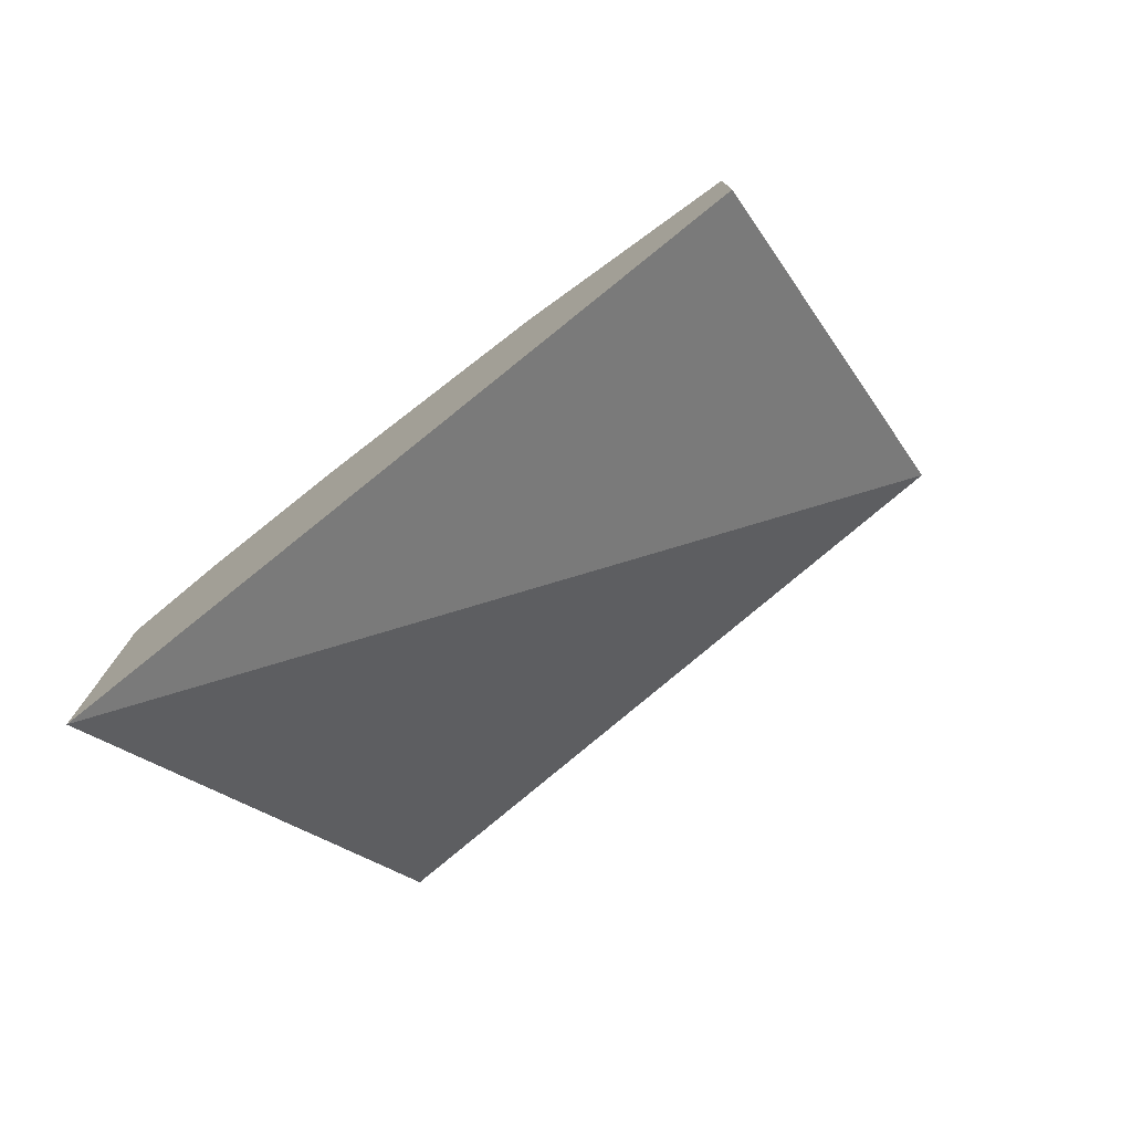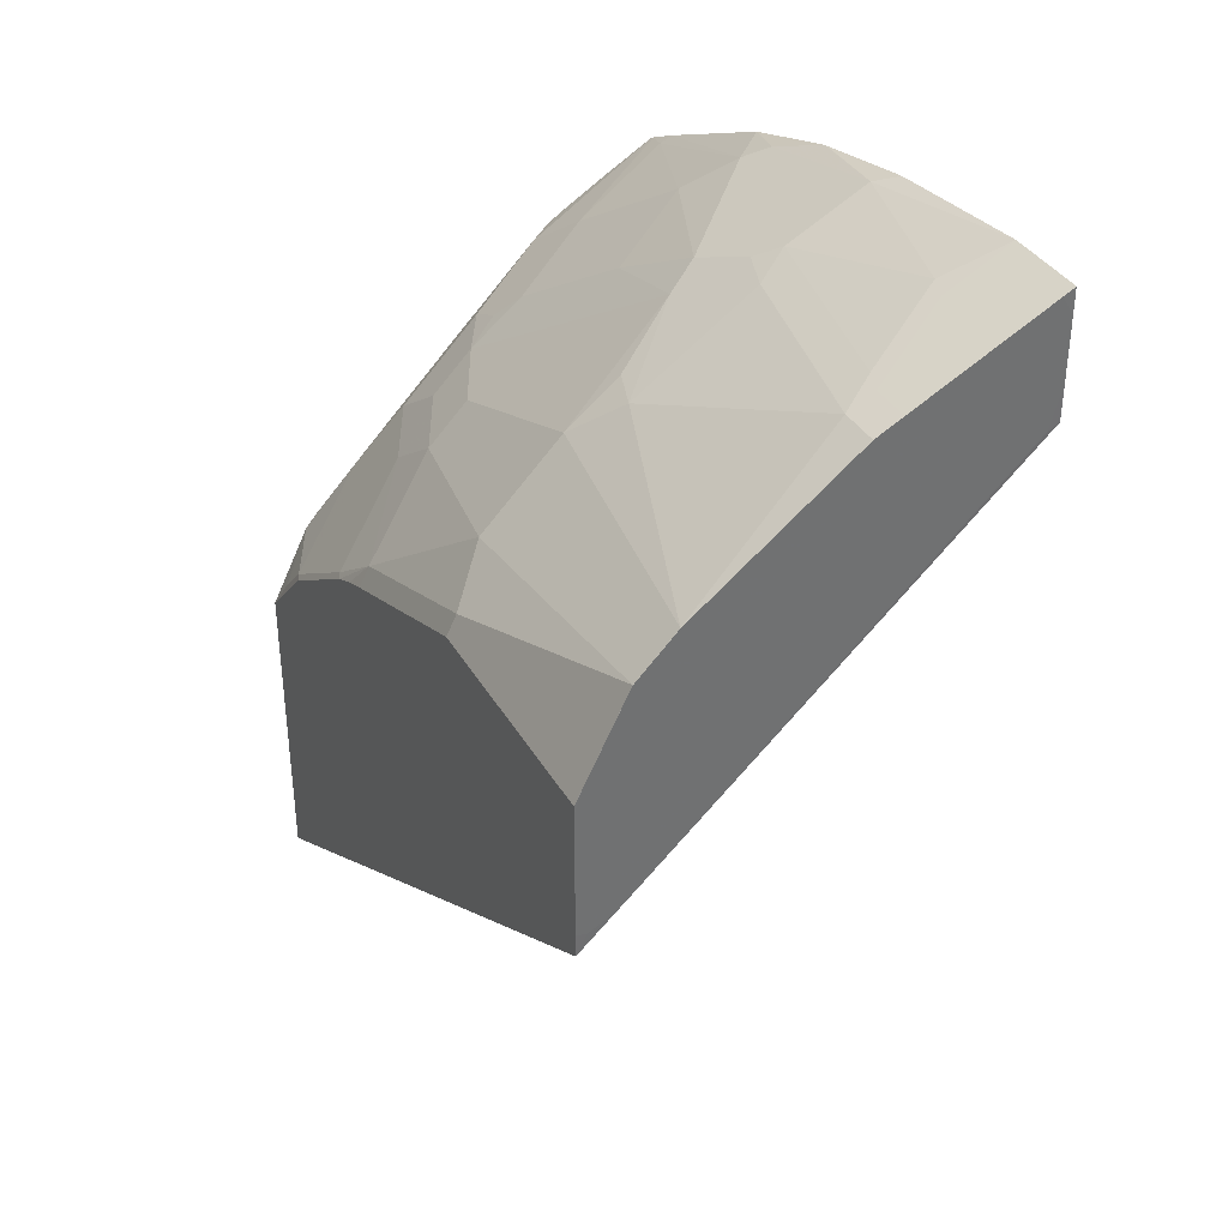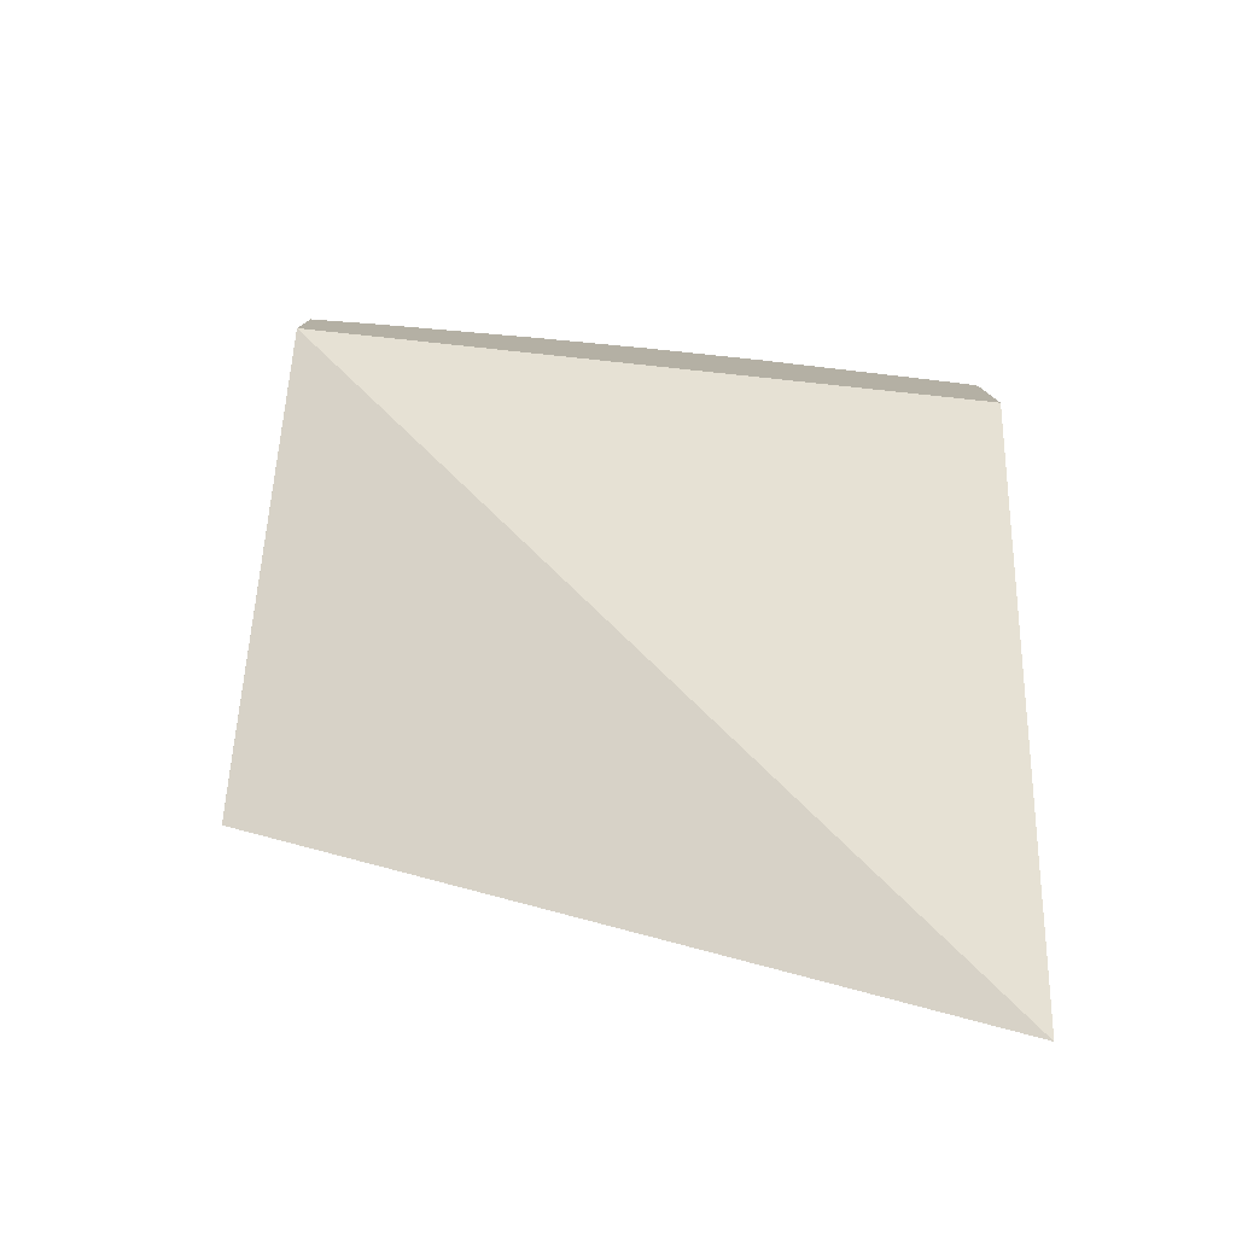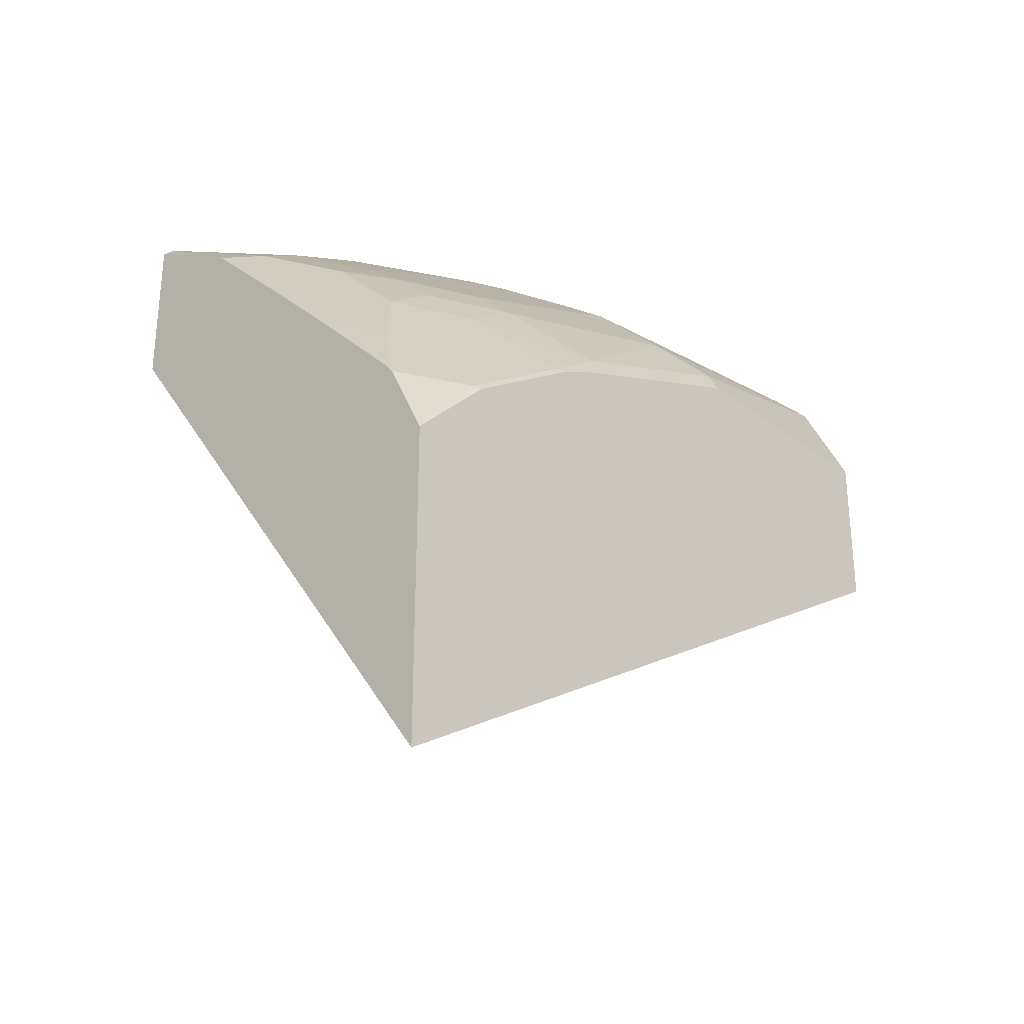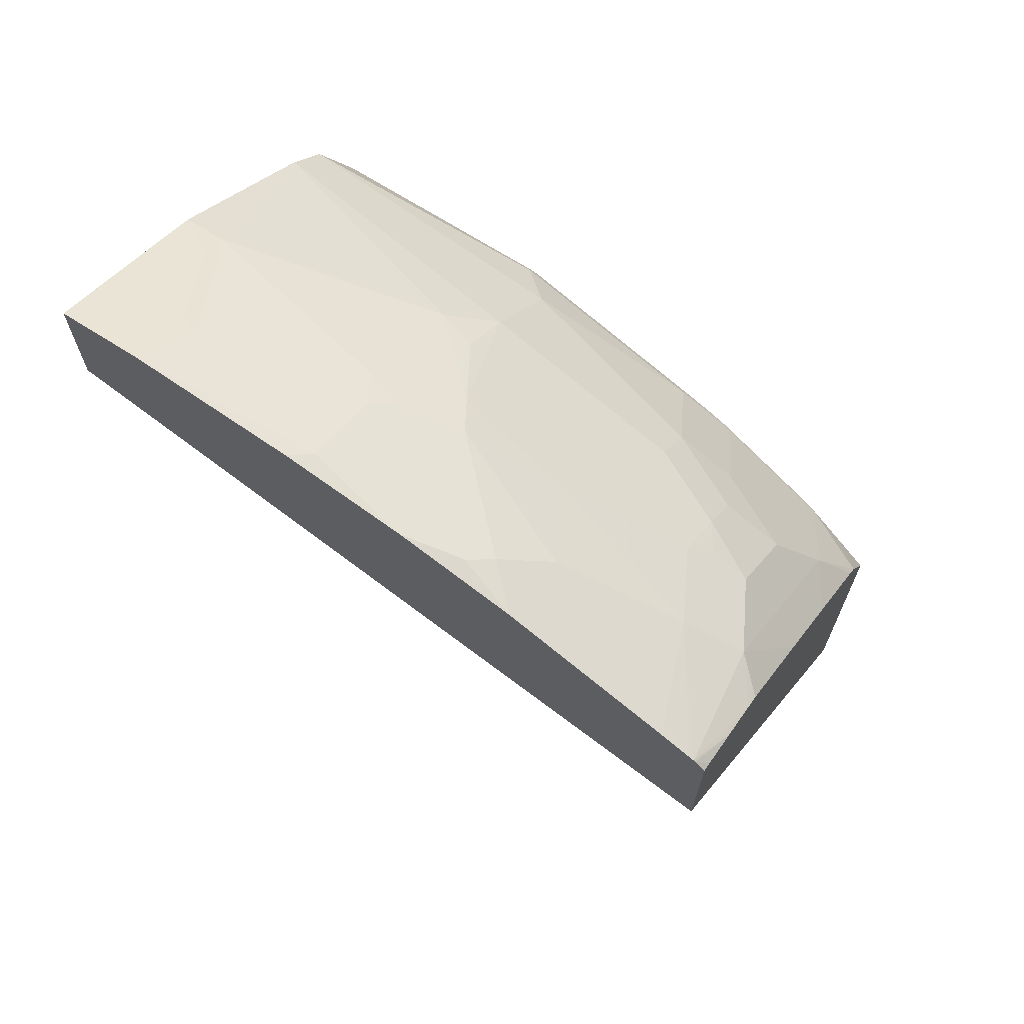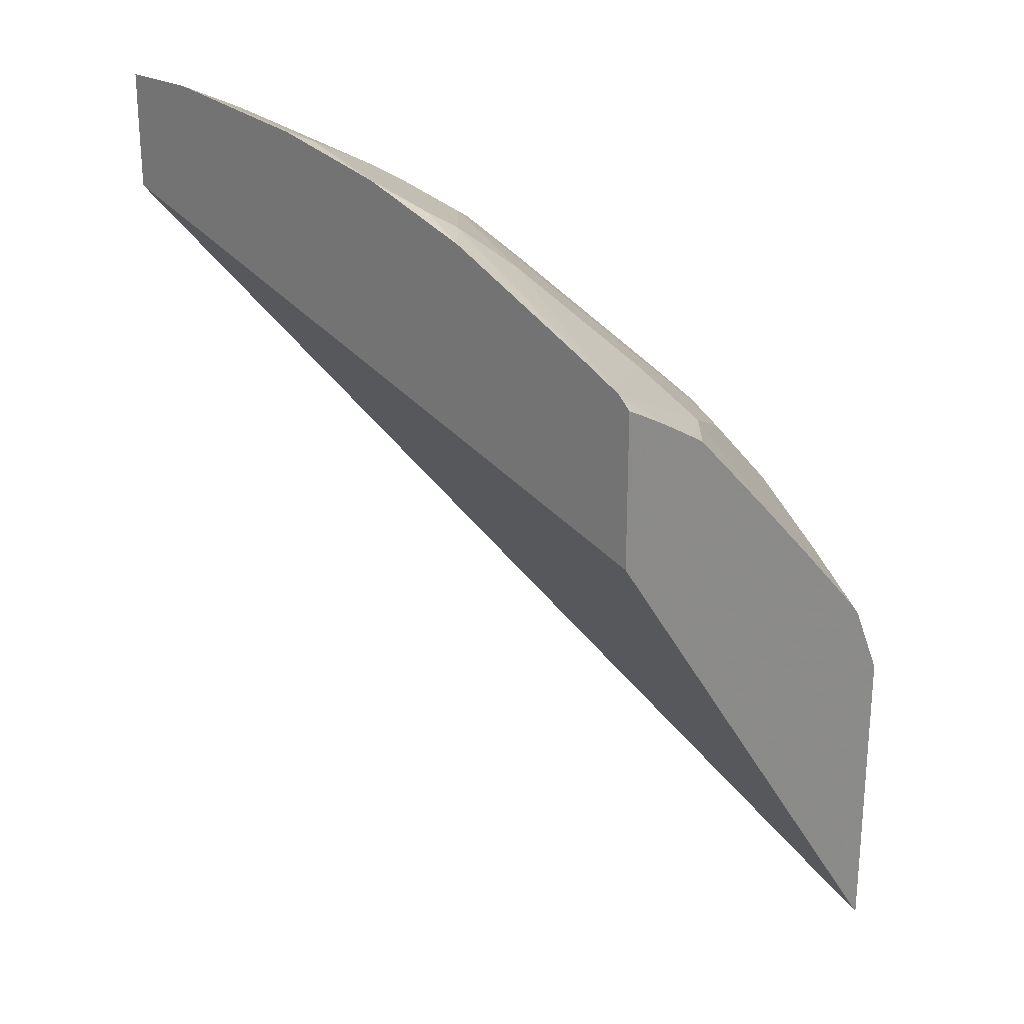
<metadata>
{"format":"obj","ext":"obj","renderer":"f3d","projection":"perspective","resolution":1024,"background":"white","views":[{"elev":-77.9,"azim":-144.2,"up":"+Z"},{"elev":36.9,"azim":-117.0,"up":"+Z"},{"elev":-79.1,"azim":-4.3,"up":"+Z"},{"elev":-30.8,"azim":133.3,"up":"+Z"},{"elev":68.5,"azim":32.7,"up":"+Z"},{"elev":24.1,"azim":43.8,"up":"+Z"}]}
</metadata>
<code>
v -0.0001086 0.4124 0.6251
v -4.306e-05 0.4069 0.6279
v -0.0001086 0.4382 0.6122
v -0.0001086 0.4069 0.6155
v 0.03869 0.4069 0.6279
v -0.0001086 0.4769 0.5929
v -0.0001086 0.4069 0.5865
v 0.1169 0.4069 0.6182
v 0.1257 0.4157 0.6138
v 0.04836 0.435 0.6138
v 0.03869 0.4382 0.6122
v 0.01936 0.4769 0.5929
v -0.0001086 0.4897 0.5865
v -0.0001086 0.4124 0.5671
v -4.306e-05 0.4069 0.5699
v 0.174 0.4069 0.6059
v 0.1753 0.4069 0.6056
v 0.203 0.4157 0.5945
v 0.1354 0.4253 0.6066
v 0.1257 0.4543 0.5945
v 0.02902 0.4737 0.5945
v 0.01936 0.4898 0.5864
v 2.249e-05 0.4898 0.5864
v 2.249e-05 0.5671 0.5284
v -0.0001086 0.567 0.5285
v -0.0001086 0.5928 0.3997
v -1.028e-05 0.6108 0.3831
v 0.3347 0.6108 0.1781
v 0.3347 0.4069 0.4595
v 0.2311 0.4069 0.587
v 0.2127 0.4253 0.5872
v 0.174 0.4447 0.5872
v 0.1354 0.464 0.5872
v 0.116 0.4705 0.5864
v 0.116 0.5284 0.5477
v 0.1354 0.5478 0.5284
v 2.249e-05 0.5864 0.5091
v -0.0001086 0.5864 0.5091
v -0.0001086 0.6058 0.3931
v -0.0001086 0.6108 0.3944
v 0.3347 0.6108 0.3327
v 0.3347 0.4069 0.5349
v 0.3093 0.4069 0.5505
v 0.232 0.4447 0.5679
v 0.1644 0.4737 0.5751
v 0.3093 0.4124 0.5477
v 0.1547 0.4898 0.5671
v 0.1354 0.522 0.5486
v 0.232 0.5478 0.4898
v 0.1354 0.5864 0.4898
v 2.249e-05 0.5929 0.4962
v -0.0001086 0.5929 0.4962
v 0.116 0.6058 0.4704
v -0.0001086 0.6108 0.4568
v 0.3154 0.6108 0.352
v 0.319 0.609 0.3528
v 0.3347 0.5915 0.3713
v 0.3347 0.412 0.5323
v 0.3295 0.4069 0.54
v 0.326 0.4069 0.5422
v 0.2127 0.4833 0.5486
v 0.29 0.464 0.5293
v 0.2707 0.5284 0.4898
v 0.2707 0.5478 0.4704
v 0.232 0.5671 0.4704
v 0.2127 0.6058 0.4318
v 0.116 0.6108 0.4604
v -7.583e-05 0.6108 0.4604
v -0.0001086 0.5993 0.4834
v -0.0001086 0.6057 0.4705
v 0.2961 0.6108 0.3713
v 0.2997 0.609 0.3722
v 0.3347 0.586 0.3777
v 0.319 0.5703 0.4108
v 0.3347 0.4313 0.5217
v 0.3287 0.4069 0.5407
v 0.2707 0.5027 0.5099
v 0.319 0.4737 0.5075
v 0.2997 0.5123 0.4882
v 0.2803 0.5123 0.4978
v 0.2997 0.551 0.4495
v 0.261 0.5703 0.4495
v 0.2417 0.609 0.4108
v 0.2381 0.6108 0.4099
v 0.2259 0.6108 0.416
v 0.2127 0.6108 0.4218
v 0.3347 0.5433 0.4213
v 0.319 0.551 0.4302
v 0.3347 0.4507 0.5102
v 0.3347 0.458 0.5056
v 0.3347 0.5047 0.46
f 51 53 67
f 41 55 56
f 41 56 57
f 42 58 59
f 51 68 52
f 43 60 46
f 44 61 45
f 44 46 62
f 44 62 61
f 46 60 62
f 47 61 63
f 47 63 49
f 49 64 65
f 49 65 50
f 50 65 66
f 50 66 53
f 51 67 68
f 37 53 51
f 45 61 47
f 49 63 64
f 34 47 35
f 37 52 38
f 28 75 58
f 28 58 42
f 52 68 69
f 28 42 29
f 30 43 31
f 31 44 45
f 31 45 32
f 31 43 46
f 31 46 44
f 32 45 33
f 33 45 47
f 33 47 34
f 35 47 48
f 35 48 36
f 36 49 50
f 36 50 37
f 36 48 47
f 36 47 49
f 37 51 52
f 37 50 53
f 53 66 86
f 66 84 85
f 54 70 68
f 68 70 69
f 71 84 83
f 71 83 72
f 72 83 82
f 72 82 81
f 72 81 74
f 73 74 87
f 74 81 88
f 74 88 87
f 75 89 76
f 76 89 78
f 77 79 80
f 78 89 90
f 78 90 91
f 78 91 88
f 78 88 81
f 78 81 79
f 28 89 75
f 87 88 91
f 66 82 83
f 53 86 67
f 66 85 86
f 65 82 66
f 55 71 72
f 55 72 56
f 56 72 57
f 57 72 74
f 57 74 73
f 58 75 59
f 59 75 76
f 60 76 62
f 61 62 77
f 61 77 63
f 62 78 79
f 62 79 77
f 62 76 78
f 63 77 80
f 63 80 79
f 63 79 64
f 64 81 82
f 64 82 65
f 64 79 81
f 66 83 84
f 28 90 89
f 24 37 38
f 28 87 91
f 2 60 43
f 2 43 30
f 2 30 17
f 2 17 16
f 2 16 8
f 2 8 5
f 2 5 12
f 2 12 6
f 2 76 60
f 2 6 3
f 5 9 10
f 5 10 11
f 5 11 12
f 6 12 13
f 7 14 15
f 8 16 9
f 9 16 17
f 9 17 18
f 5 8 9
f 2 59 76
f 2 42 59
f 2 29 42
f 1 2 3
f 1 3 6
f 1 6 13
f 1 13 25
f 1 25 38
f 1 38 52
f 1 52 69
f 1 69 70
f 1 70 54
f 1 54 40
f 1 40 39
f 28 91 90
f 1 26 14
f 1 14 7
f 1 7 4
f 1 4 2
f 2 4 7
f 2 7 15
f 2 15 29
f 9 18 31
f 9 31 19
f 1 39 26
f 9 33 20
f 24 35 36
f 24 36 37
f 24 38 25
f 26 39 27
f 27 39 40
f 27 40 54
f 27 54 68
f 27 68 67
f 22 24 23
f 27 67 86
f 27 85 84
f 27 84 71
f 27 55 41
f 27 41 28
f 28 41 57
f 28 57 73
f 28 73 87
f 9 19 33
f 27 86 85
f 22 35 24
f 27 71 55
f 20 22 21
f 9 20 10
f 22 34 35
f 10 20 21
f 10 21 11
f 12 21 22
f 12 22 13
f 13 22 23
f 13 23 24
f 13 24 25
f 11 21 12
f 15 26 27
f 15 27 28
f 15 28 29
f 17 30 18
f 18 30 31
f 20 34 22
f 19 31 32
f 19 32 33
f 14 26 15
f 20 33 34

</code>
